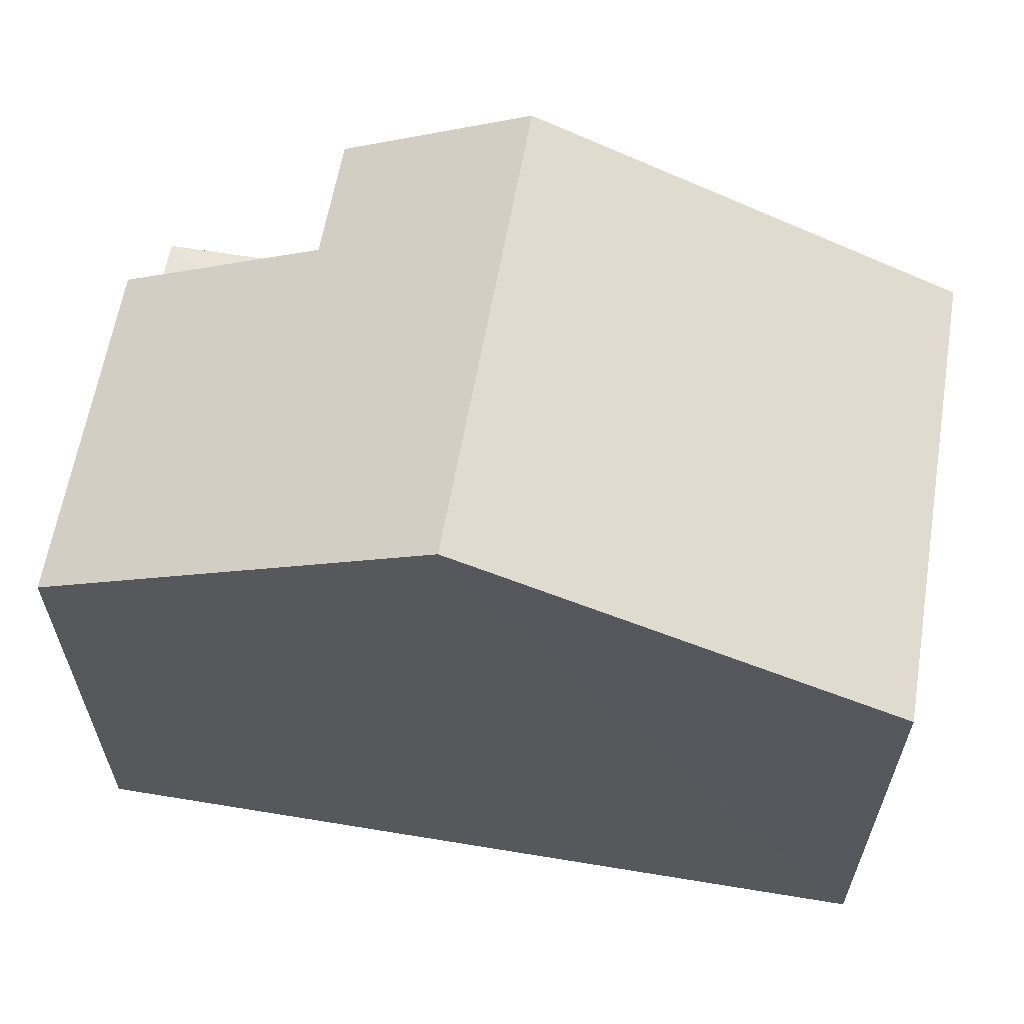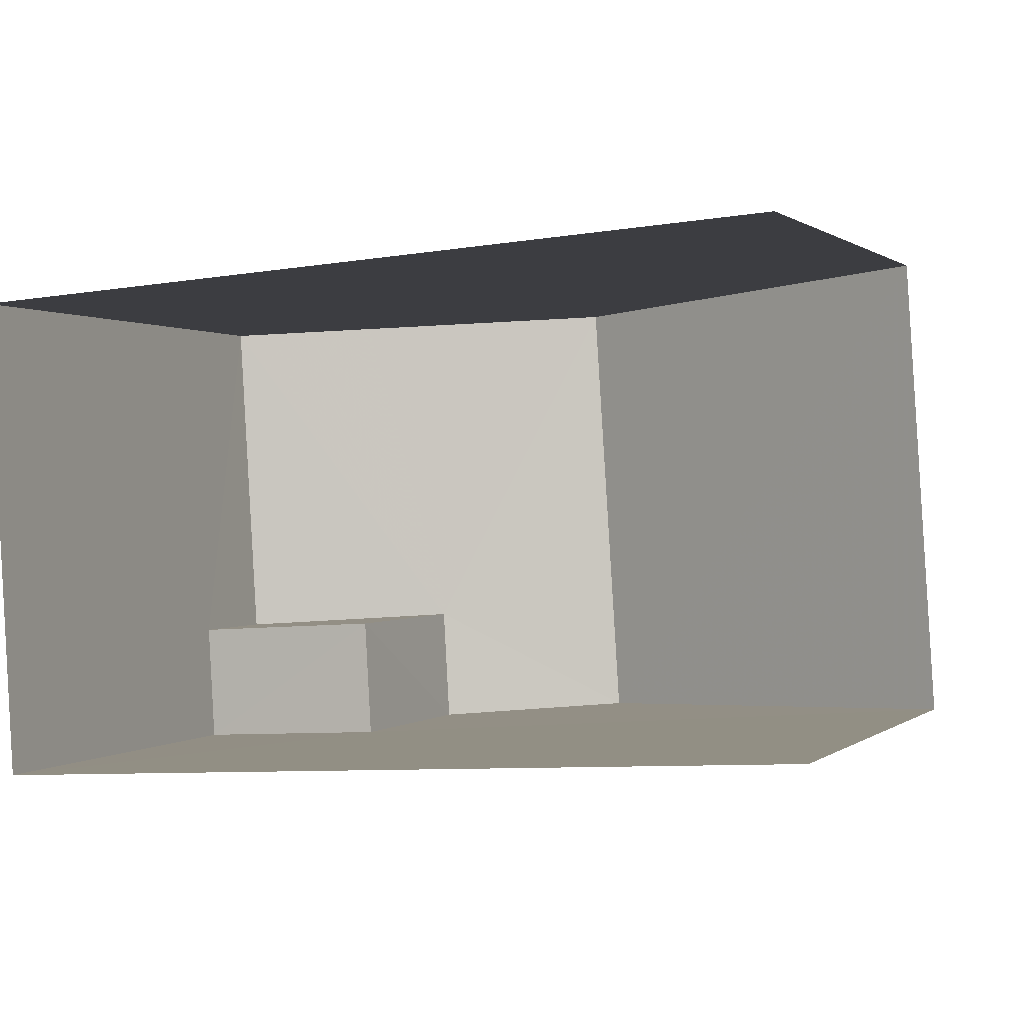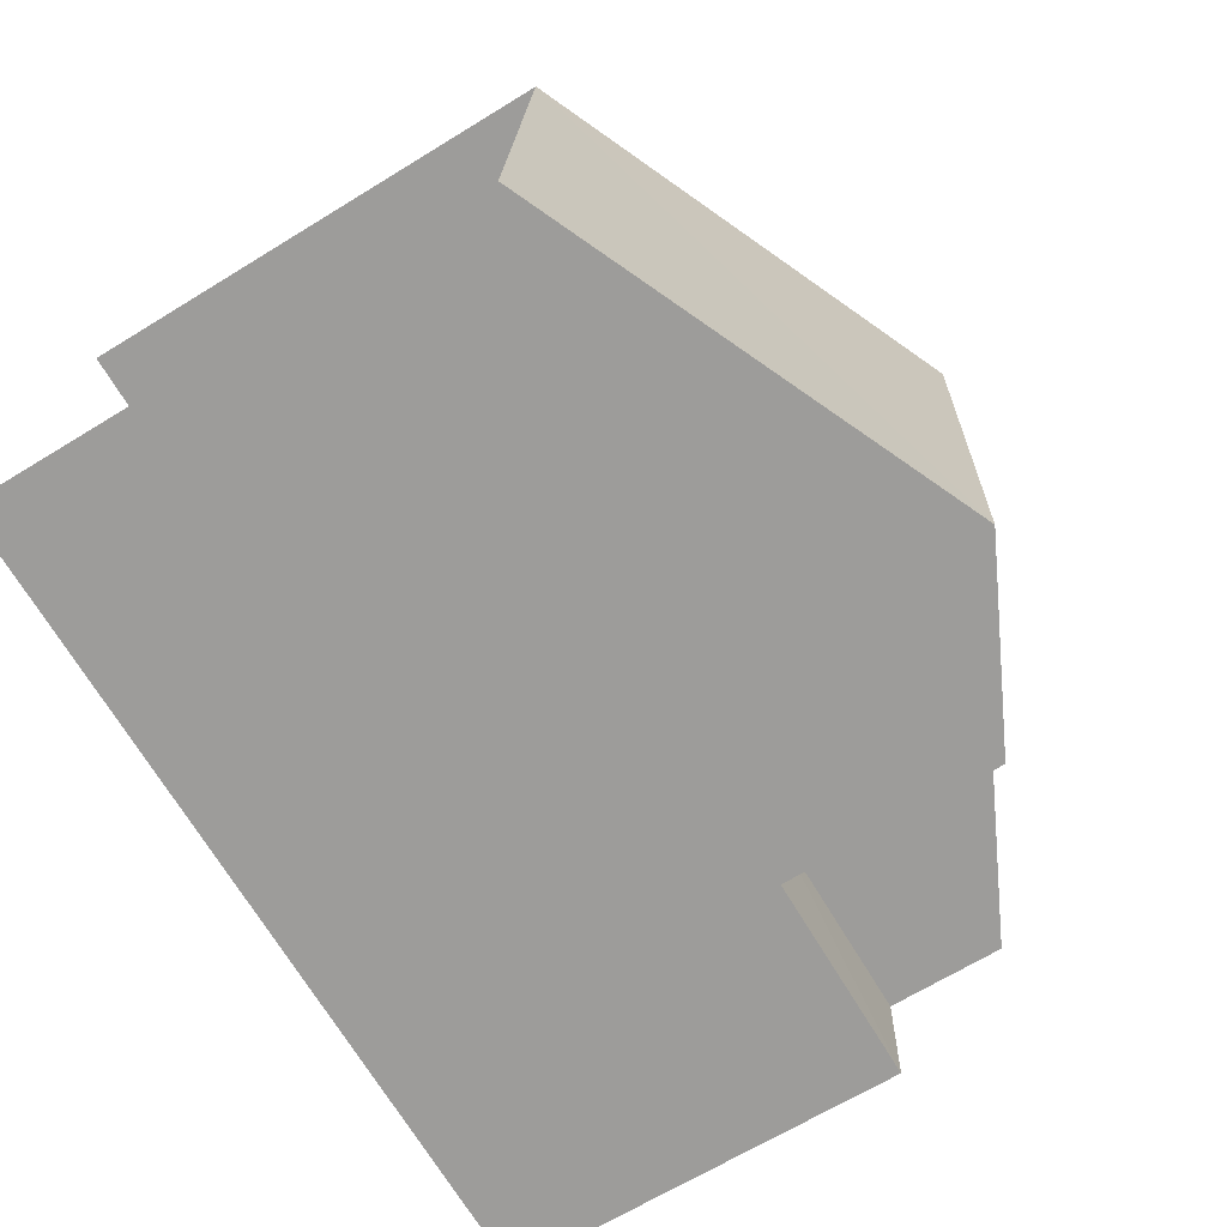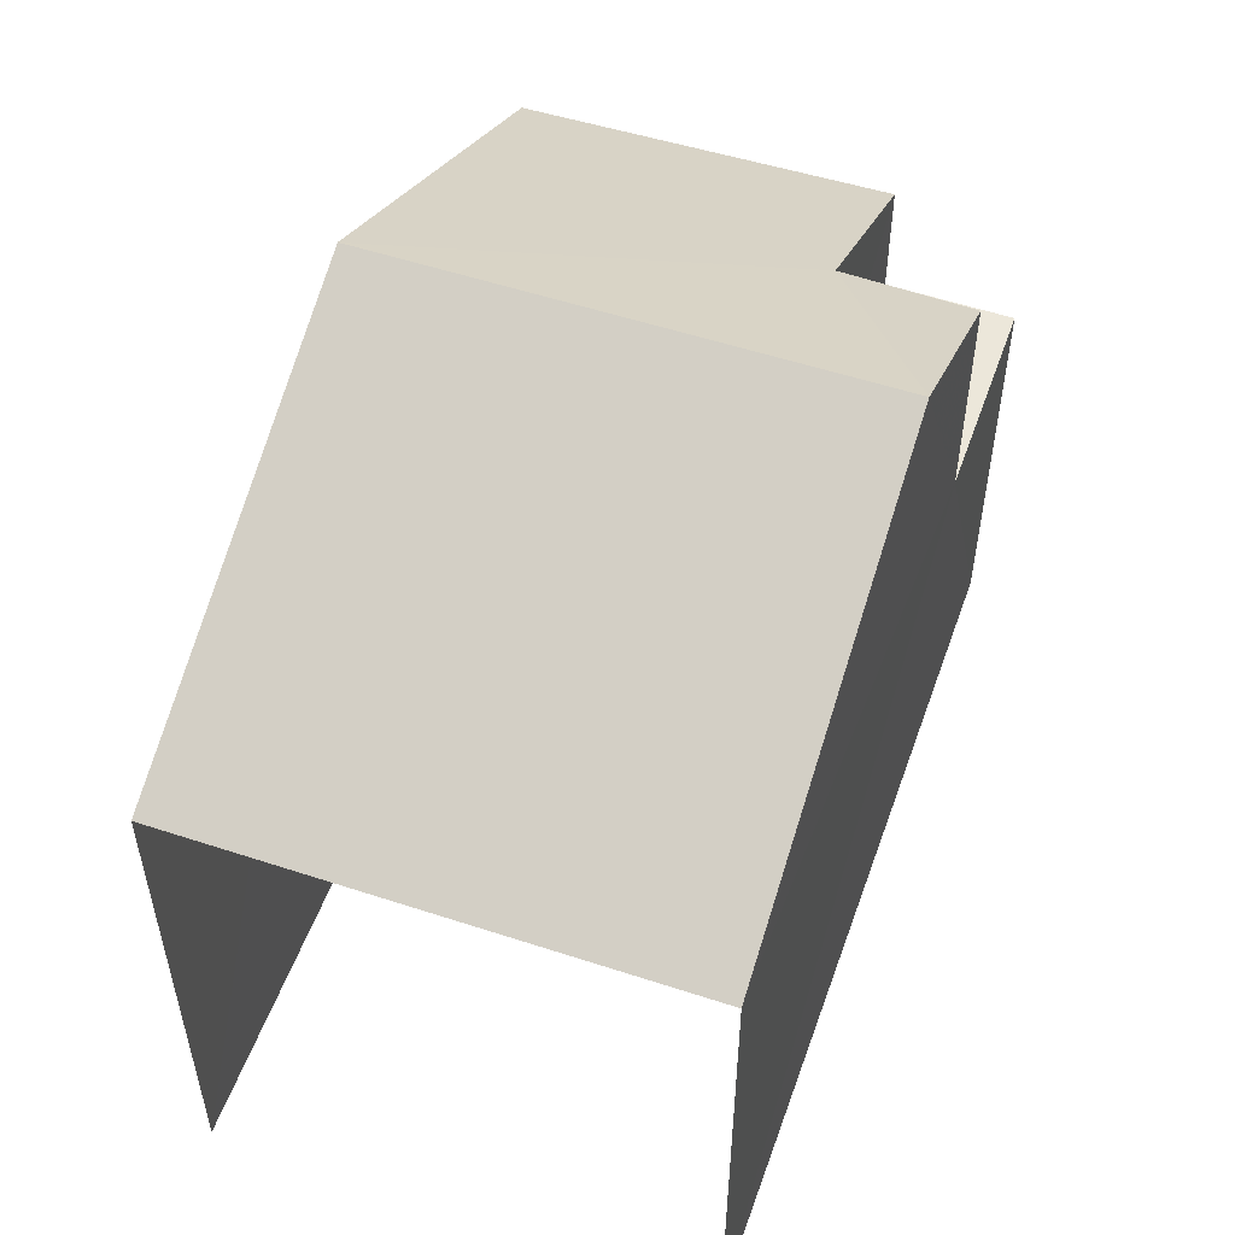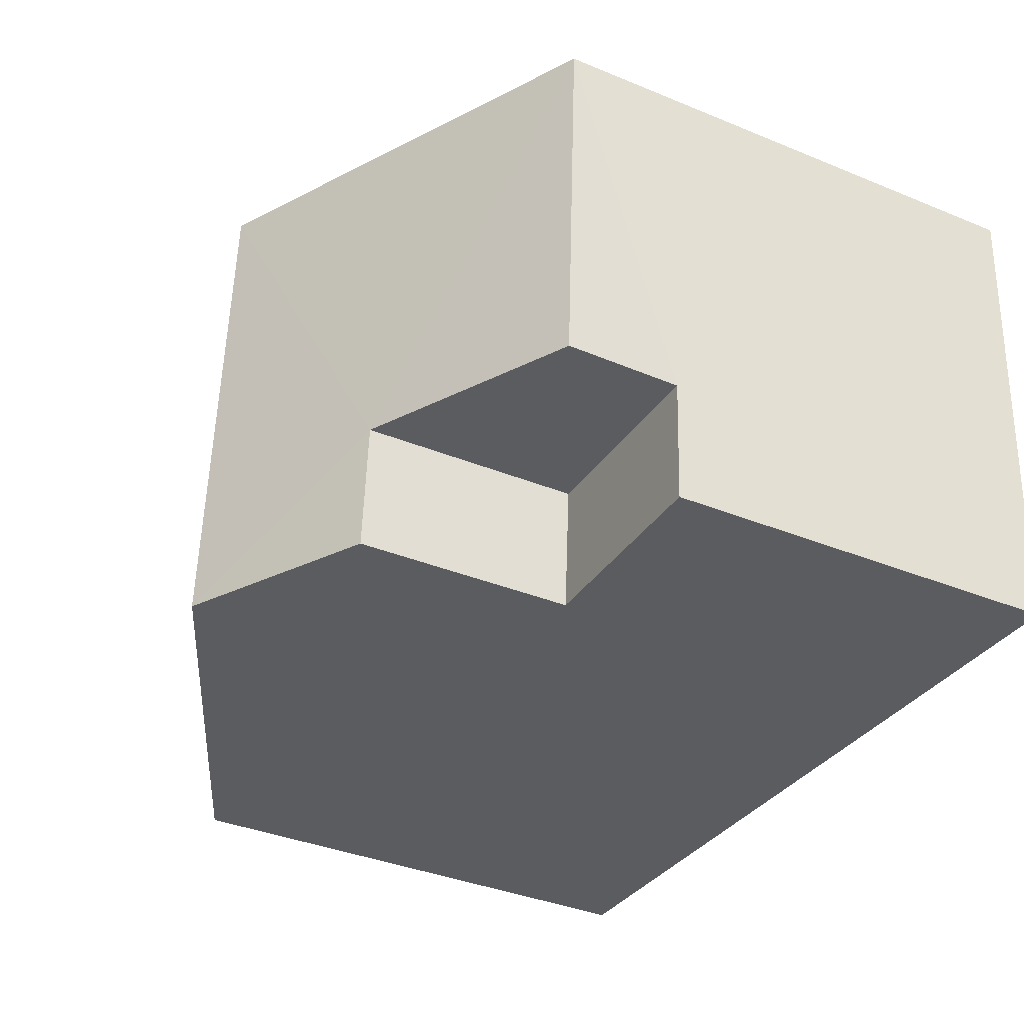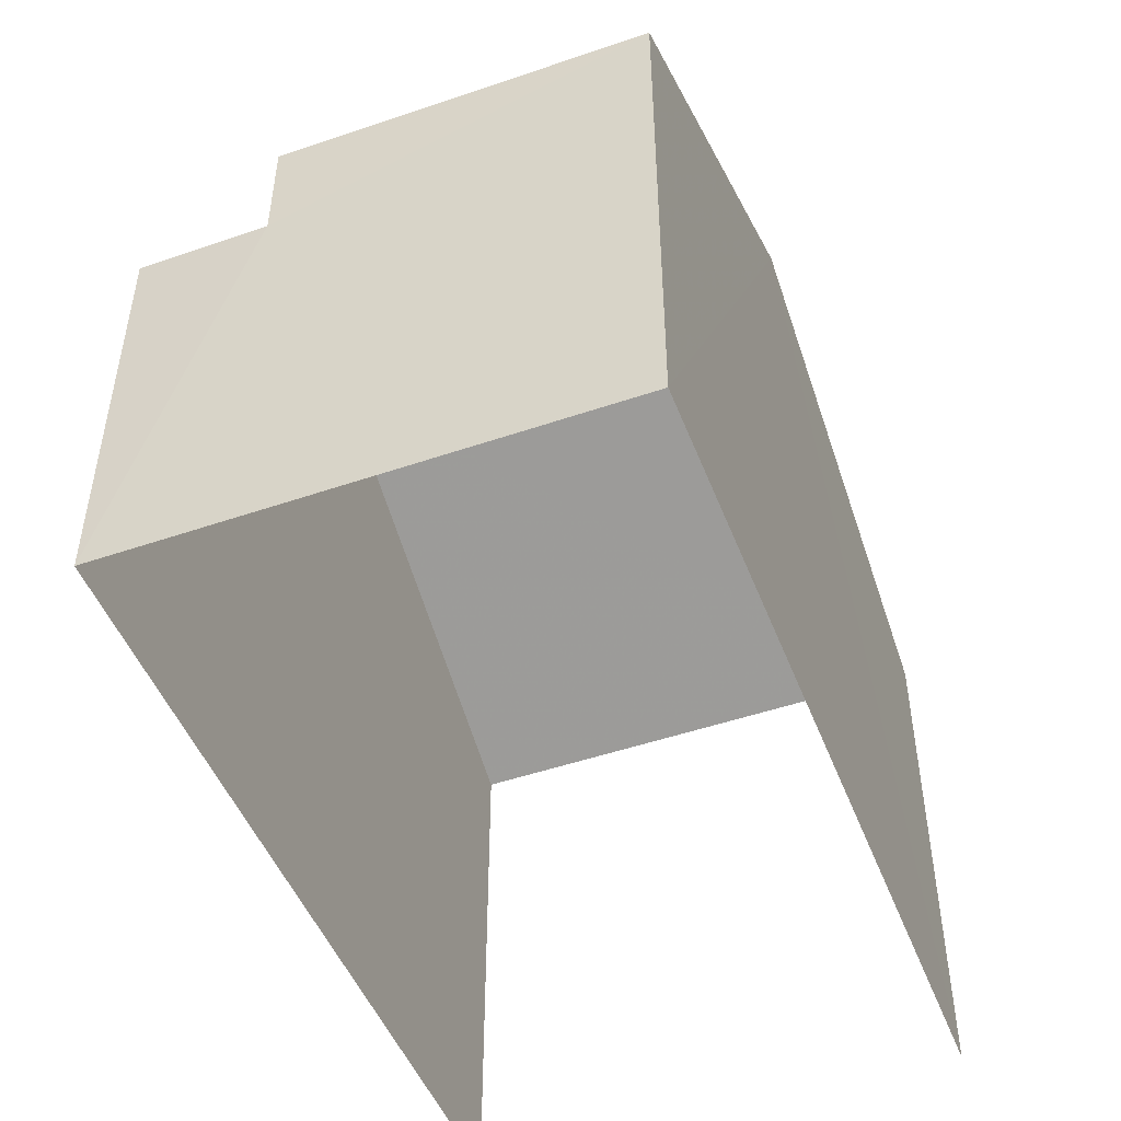
<metadata>
{"format":"obj","ext":"obj","renderer":"f3d","projection":"perspective","resolution":1024,"background":"white","views":[{"elev":61.3,"azim":-174.1,"up":"+Z"},{"elev":0.6,"azim":-156.8,"up":"+Y"},{"elev":-67.3,"azim":-58.6,"up":"+Y"},{"elev":52.8,"azim":-74.2,"up":"+Z"},{"elev":-36.8,"azim":62.2,"up":"+Y"},{"elev":-48.8,"azim":107.1,"up":"+Z"}]}
</metadata>
<code>
v -3.735e+05 -1.051e+05 21.86
v -3.735e+05 -1.051e+05 21.86
v -3.735e+05 -1.051e+05 21.86
v -3.735e+05 -1.051e+05 21.86
v -3.735e+05 -1.051e+05 28.6
v -3.735e+05 -1.051e+05 28.6
v -3.735e+05 -1.051e+05 29.95
v -3.735e+05 -1.051e+05 31.17
v -3.735e+05 -1.051e+05 31.17
v -3.735e+05 -1.051e+05 29.95
v -3.735e+05 -1.051e+05 28.6
v -3.735e+05 -1.051e+05 28.61
v -3.735e+05 -1.051e+05 27.11
v -3.735e+05 -1.051e+05 27.11
v -3.735e+05 -1.051e+05 27.11
v -3.735e+05 -1.051e+05 27.11
f 1 2 3
f 1 4 2
f 12 2 4
f 12 11 2
f 5 6 7
f 6 8 7
f 7 9 10
f 7 8 9
f 11 12 9
f 8 11 9
f 13 14 15
f 13 16 14
f 13 5 7
f 13 15 5
f 6 15 3
f 3 15 1
f 6 5 15
f 1 15 14
f 6 3 8
f 3 2 8
f 2 11 8
f 9 12 16
f 10 9 16
f 12 4 16
f 16 4 1
f 16 1 14
f 13 7 10
f 16 13 10

</code>
